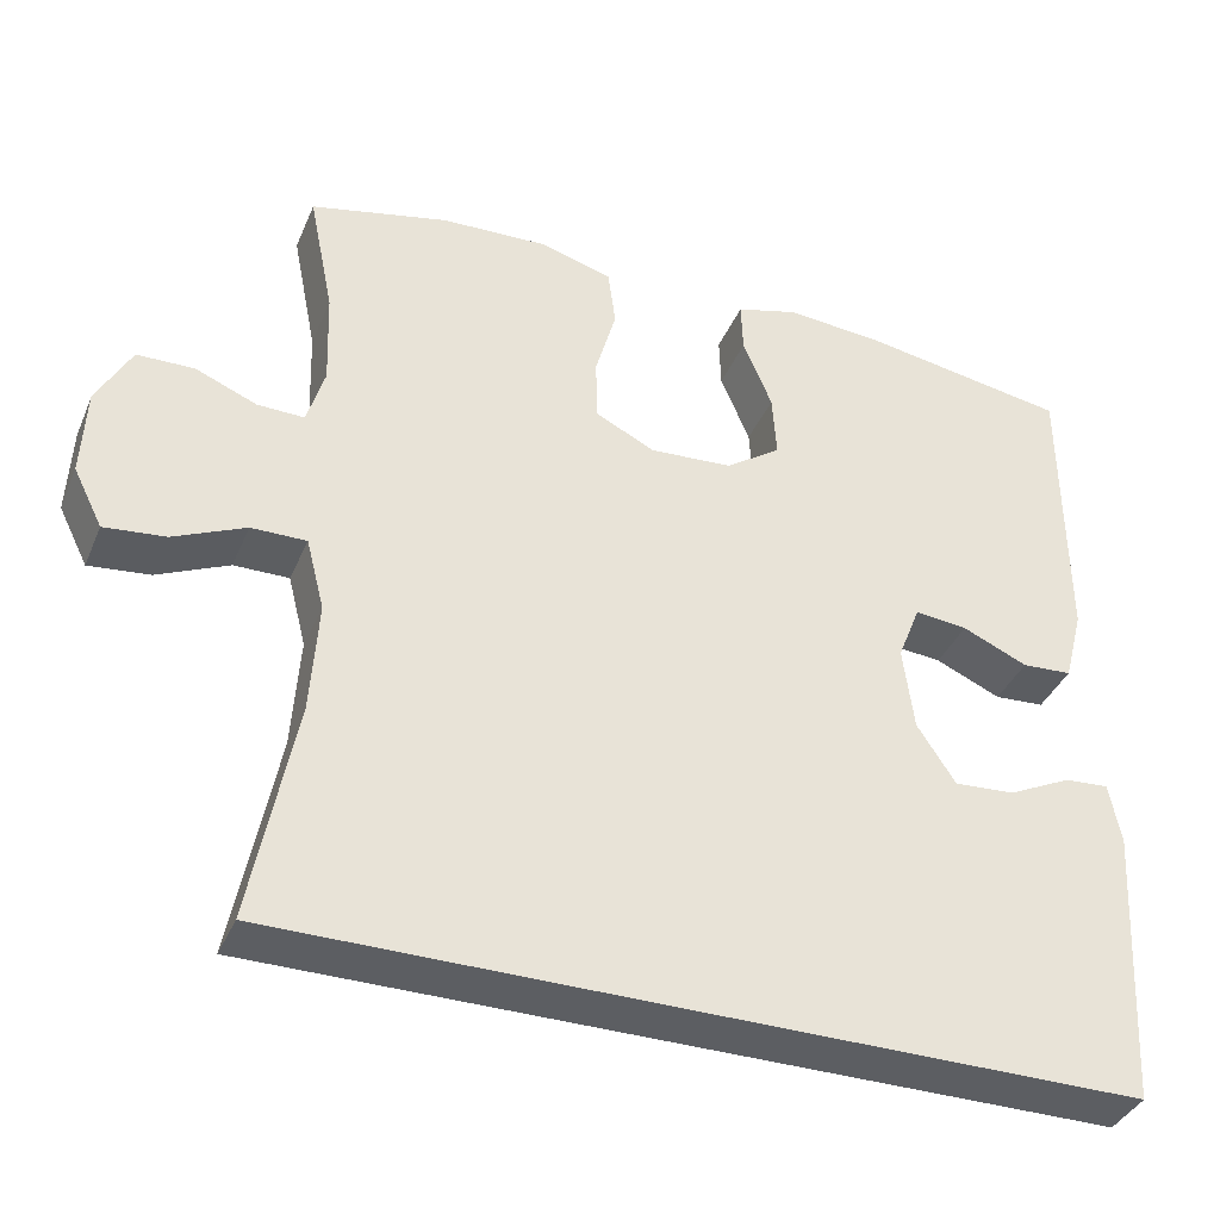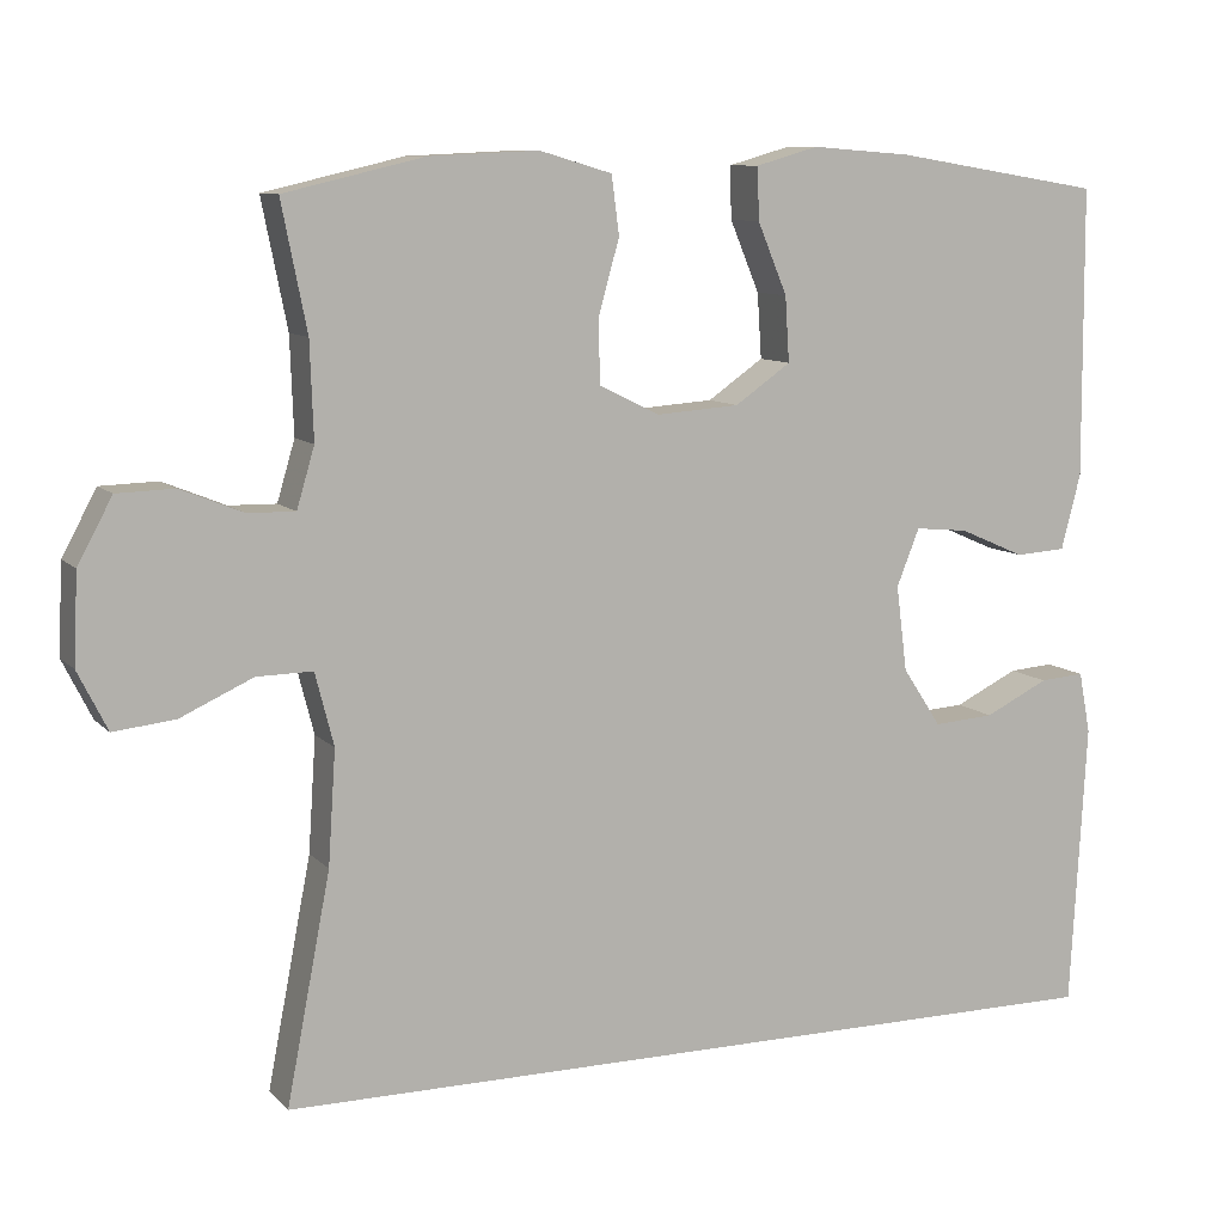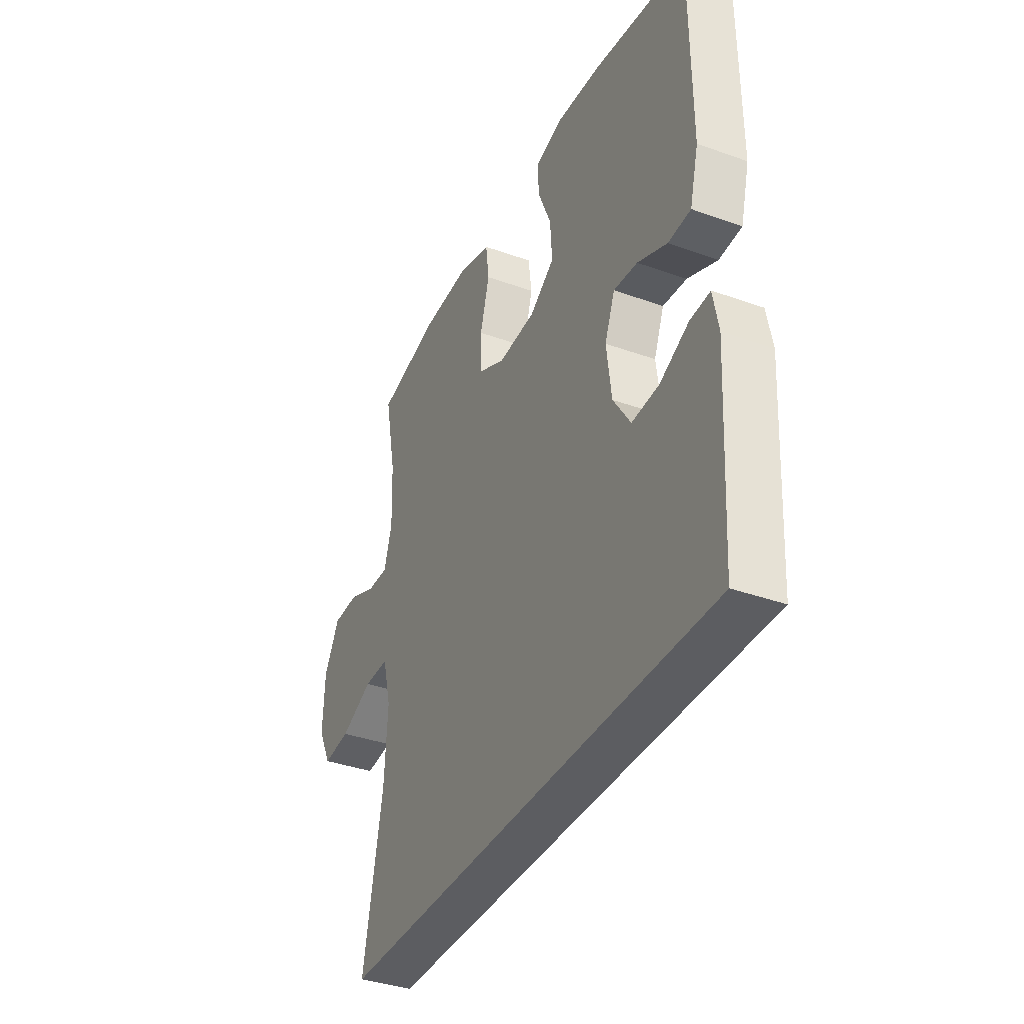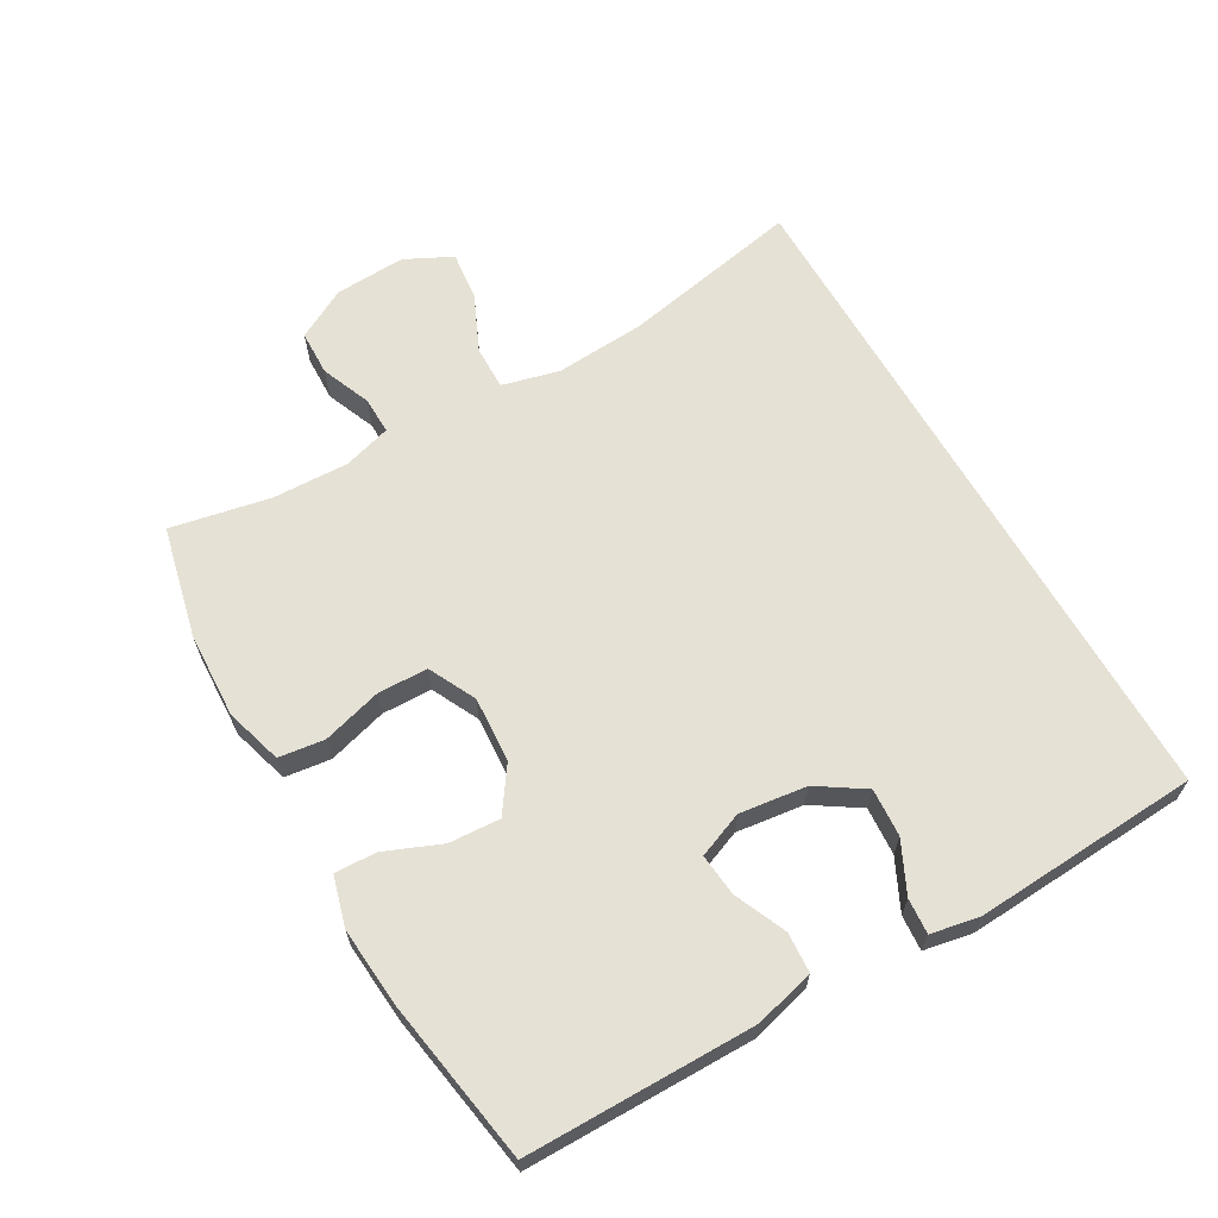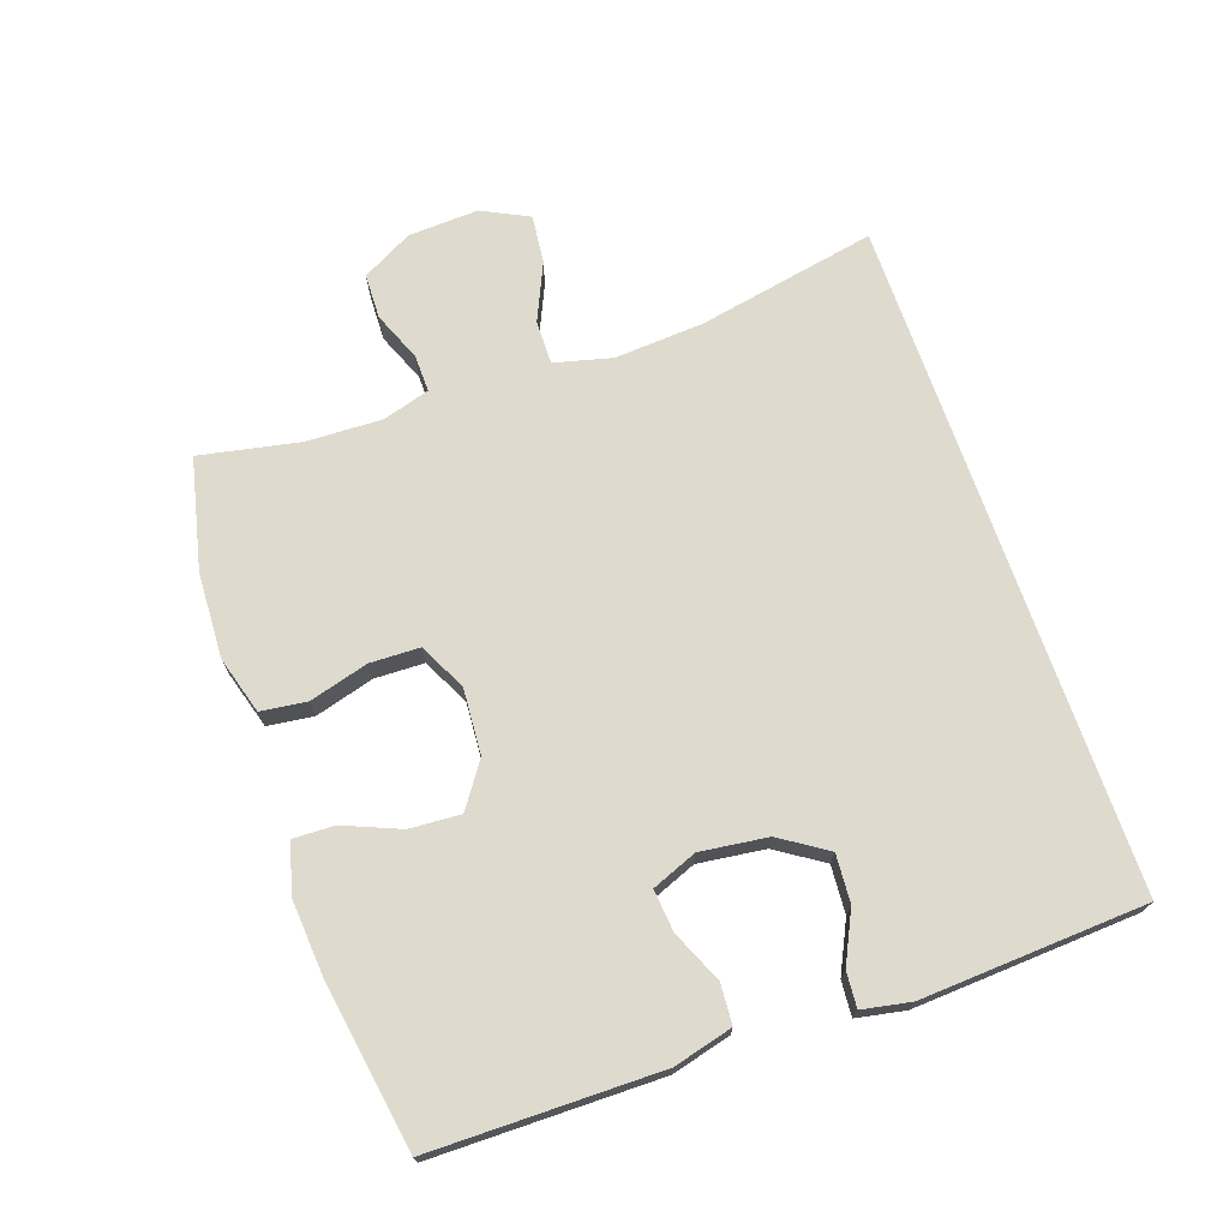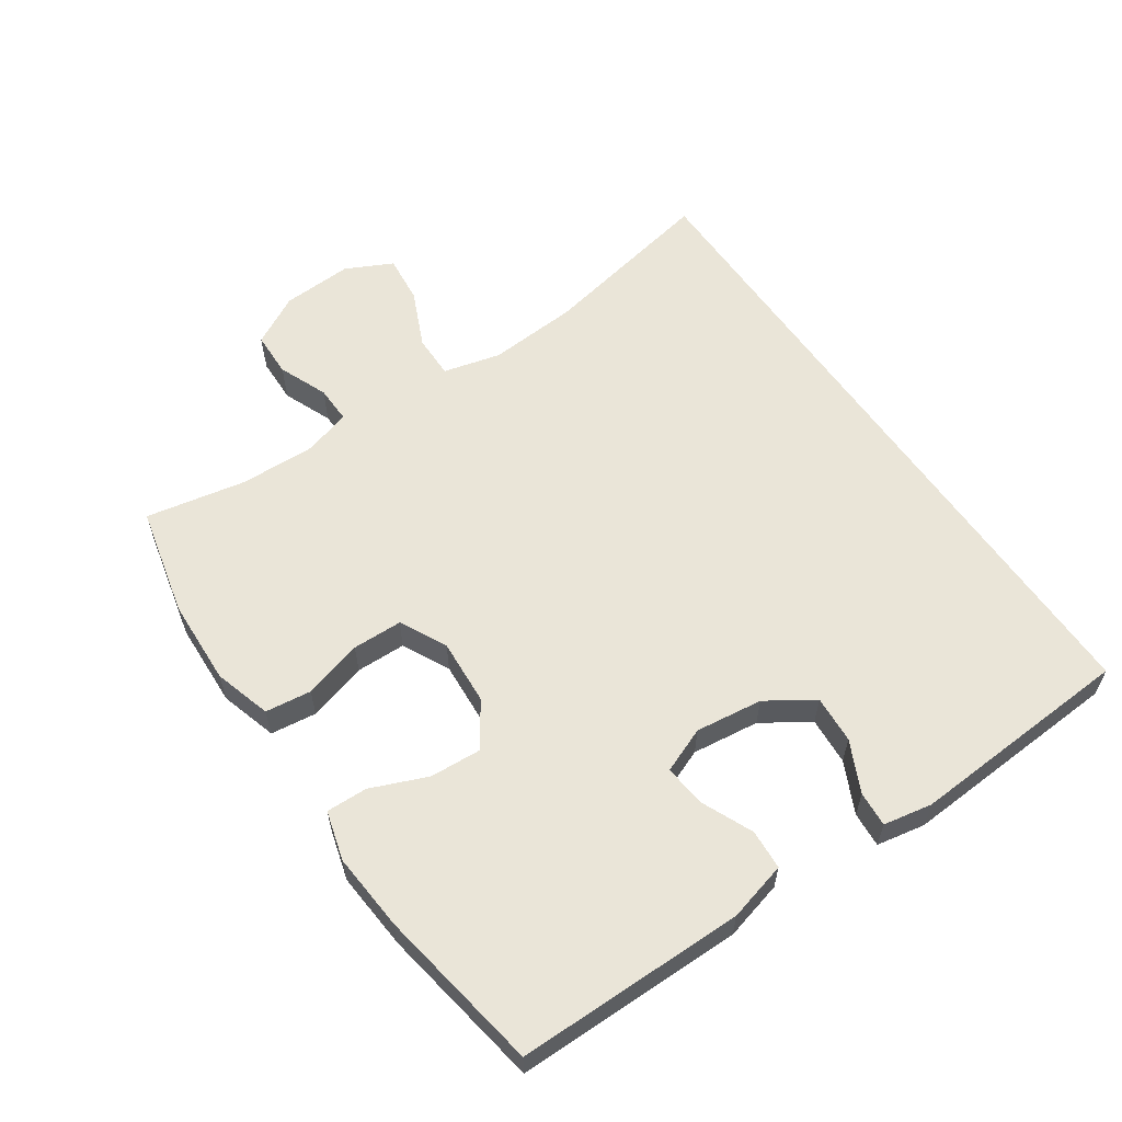
<metadata>
{"format":"obj","ext":"obj","renderer":"f3d","projection":"perspective","resolution":1024,"background":"white","views":[{"elev":-37.8,"azim":-21.5,"up":"+Z"},{"elev":9.5,"azim":-24.0,"up":"+Z"},{"elev":-36.9,"azim":65.1,"up":"+Z"},{"elev":64.4,"azim":60.0,"up":"+Y"},{"elev":71.3,"azim":70.8,"up":"+Y"},{"elev":59.2,"azim":55.4,"up":"+Y"}]}
</metadata>
<code>
v 0.506 0.07 -0.5
v -0.51 0.07 -0.5
v -0.458 0.07 -0.231
v -0.449 0.07 -0.096
v -0.471 0.07 -0.01
v -0.537 0.07 -0.011
v -0.623 0.07 -0.05
v -0.696 0.07 -0.058
v -0.731 0.07 0.012
v -0.726 0.07 0.118
v -0.685 0.07 0.194
v -0.617 0.07 0.196
v -0.543 0.07 0.166
v -0.487 0.07 0.165
v -0.466 0.07 0.236
v -0.47 0.07 0.35
v -0.5 0.07 0.5
v -0.334 0.07 0.539
v -0.205 0.07 0.545
v -0.119 0.07 0.52
v -0.11 0.07 0.451
v -0.135 0.07 0.362
v -0.133 0.07 0.287
v -0.062 0.07 0.252
v 0.037 0.07 0.259
v 0.103 0.07 0.305
v 0.098 0.07 0.382
v 0.063 0.07 0.466
v 0.061 0.07 0.528
v 0.135 0.07 0.549
v 0.253 0.07 0.54
v 0.5 0.07 0.5
v 0.502 0.07 0.157
v 0.479 0.07 0.068
v 0.419 0.07 0.064
v 0.341 0.07 0.098
v 0.278 0.07 0.104
v 0.251 0.07 0.036
v 0.264 0.07 -0.065
v 0.31 0.07 -0.135
v 0.382 0.07 -0.13
v 0.458 0.07 -0.093
v 0.511 0.07 -0.089
v 0.525 0.07 -0.162
v 0.506 0 -0.5
v -0.51 0 -0.5
v -0.458 0 -0.231
v -0.449 0 -0.096
v -0.471 0 -0.01
v -0.537 0 -0.011
v -0.623 0 -0.05
v -0.696 0 -0.058
v -0.731 0 0.012
v -0.726 0 0.118
v -0.685 0 0.194
v -0.617 0 0.196
v -0.543 0 0.166
v -0.487 0 0.165
v -0.466 0 0.236
v -0.47 0 0.35
v -0.5 0 0.5
v -0.334 0 0.539
v -0.205 0 0.545
v -0.119 0 0.52
v -0.11 0 0.451
v -0.135 0 0.362
v -0.133 0 0.287
v -0.062 0 0.252
v 0.037 0 0.259
v 0.103 0 0.305
v 0.098 0 0.382
v 0.063 0 0.466
v 0.061 0 0.528
v 0.135 0 0.549
v 0.253 0 0.54
v 0.5 0 0.5
v 0.502 0 0.157
v 0.479 0 0.068
v 0.419 0 0.064
v 0.341 0 0.098
v 0.278 0 0.104
v 0.251 0 0.036
v 0.264 0 -0.065
v 0.31 0 -0.135
v 0.382 0 -0.13
v 0.458 0 -0.093
v 0.511 0 -0.089
v 0.525 0 -0.162
f 43 44 1
f 42 43 1
f 41 42 1
f 1 2 3
f 41 1 3
f 40 41 3
f 39 40 3 4
f 38 39 4 5
f 37 38 5 6
f 34 35 36
f 33 34 36
f 32 33 36
f 31 32 36
f 30 31 36
f 29 30 36
f 28 29 36
f 27 28 36
f 26 27 36 37
f 25 26 37
f 24 25 37 6
f 20 21 22
f 19 20 22
f 18 19 22
f 17 18 22
f 16 17 22
f 15 16 22 23
f 23 24 6
f 15 23 6
f 14 15 6
f 11 12 13
f 10 11 13
f 10 13 14
f 9 10 14
f 8 9 14
f 7 8 14
f 6 7 14
f 45 88 87
f 45 87 86
f 45 86 85
f 47 46 45
f 47 45 85
f 47 85 84
f 48 47 84 83
f 49 48 83 82
f 50 49 82 81
f 80 79 78
f 80 78 77
f 80 77 76
f 80 76 75
f 80 75 74
f 80 74 73
f 80 73 72
f 80 72 71
f 81 80 71 70
f 81 70 69
f 50 81 69 68
f 66 65 64
f 66 64 63
f 66 63 62
f 66 62 61
f 66 61 60
f 67 66 60 59
f 50 68 67
f 50 67 59
f 50 59 58
f 57 56 55
f 57 55 54
f 58 57 54
f 58 54 53
f 58 53 52
f 58 52 51
f 58 51 50
f 1 45 46 2
f 2 46 47 3
f 3 47 48 4
f 4 48 49 5
f 5 49 50 6
f 6 50 51 7
f 7 51 52 8
f 8 52 53 9
f 9 53 54 10
f 10 54 55 11
f 11 55 56 12
f 12 56 57 13
f 13 57 58 14
f 14 58 59 15
f 15 59 60 16
f 16 60 61 17
f 17 61 62 18
f 18 62 63 19
f 19 63 64 20
f 20 64 65 21
f 21 65 66 22
f 22 66 67 23
f 23 67 68 24
f 24 68 69 25
f 25 69 70 26
f 26 70 71 27
f 27 71 72 28
f 28 72 73 29
f 29 73 74 30
f 30 74 75 31
f 31 75 76 32
f 32 76 77 33
f 33 77 78 34
f 34 78 79 35
f 35 79 80 36
f 36 80 81 37
f 37 81 82 38
f 38 82 83 39
f 39 83 84 40
f 40 84 85 41
f 41 85 86 42
f 42 86 87 43
f 43 87 88 44
f 44 88 45 1

</code>
